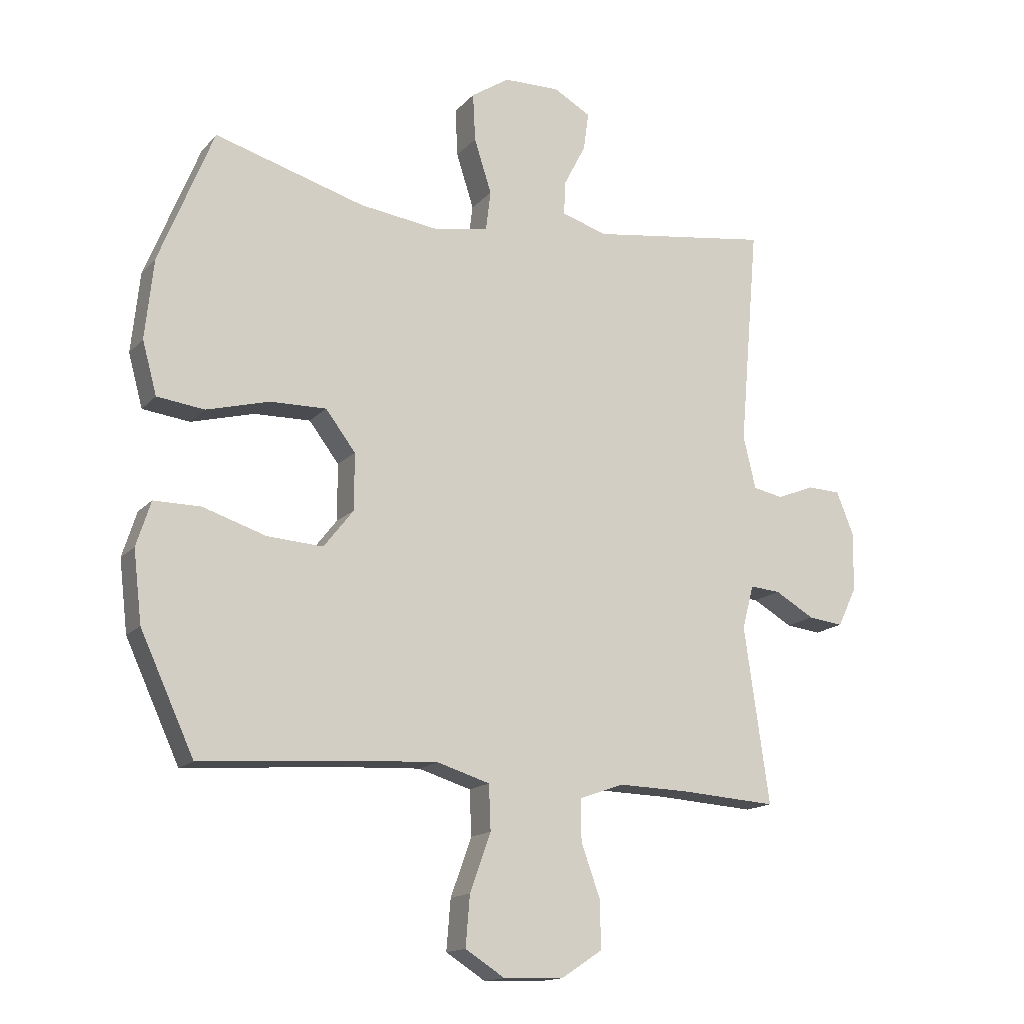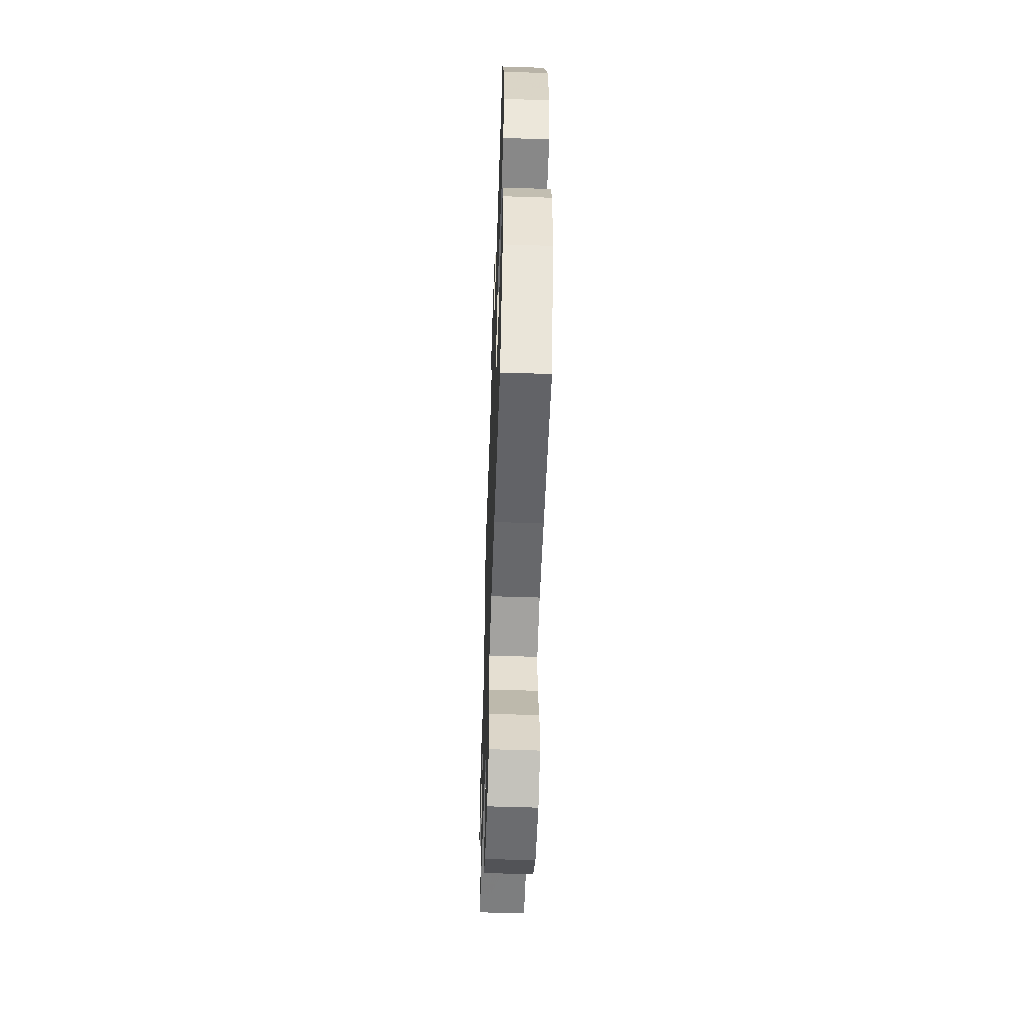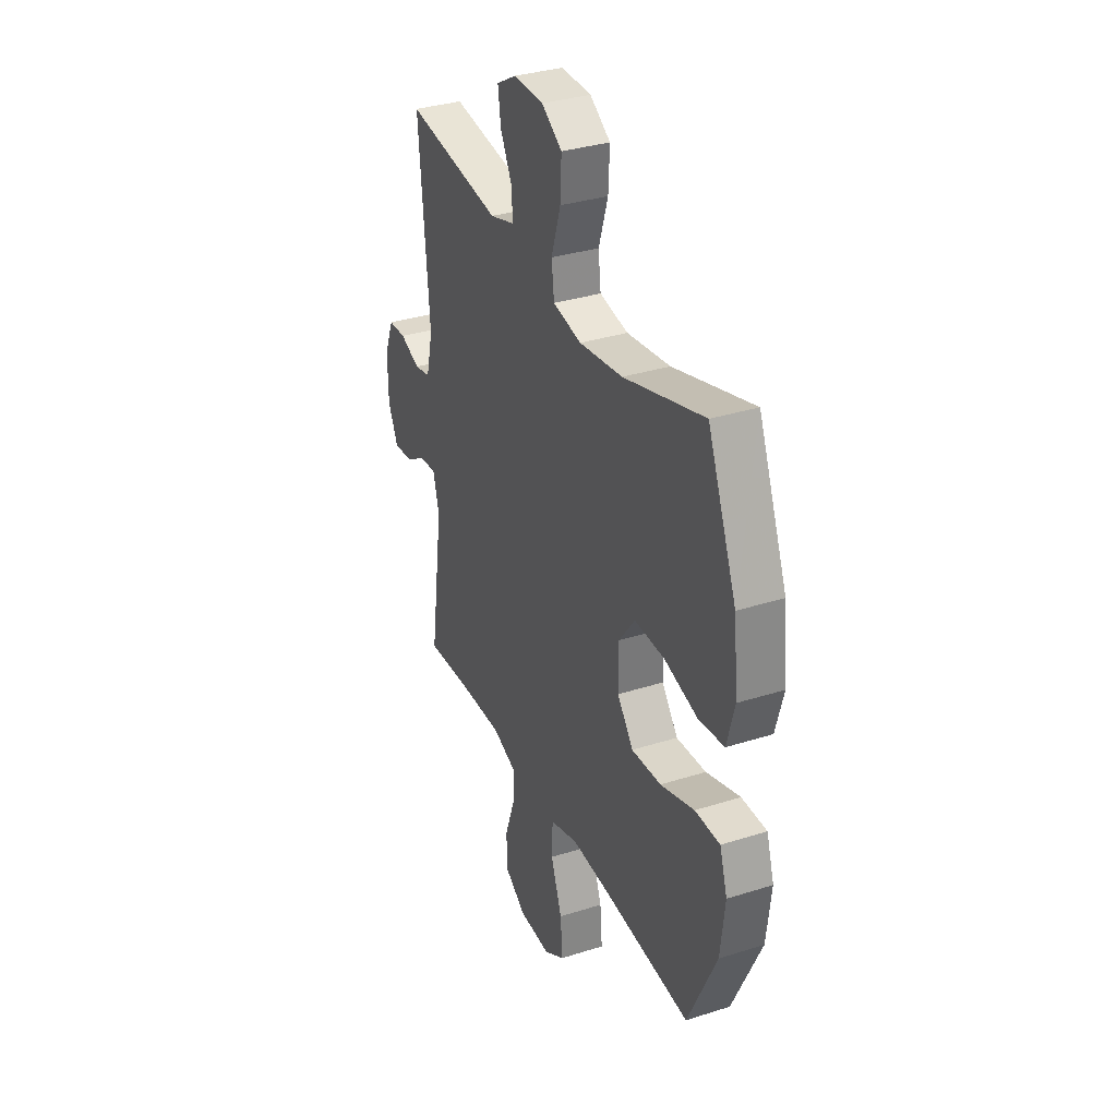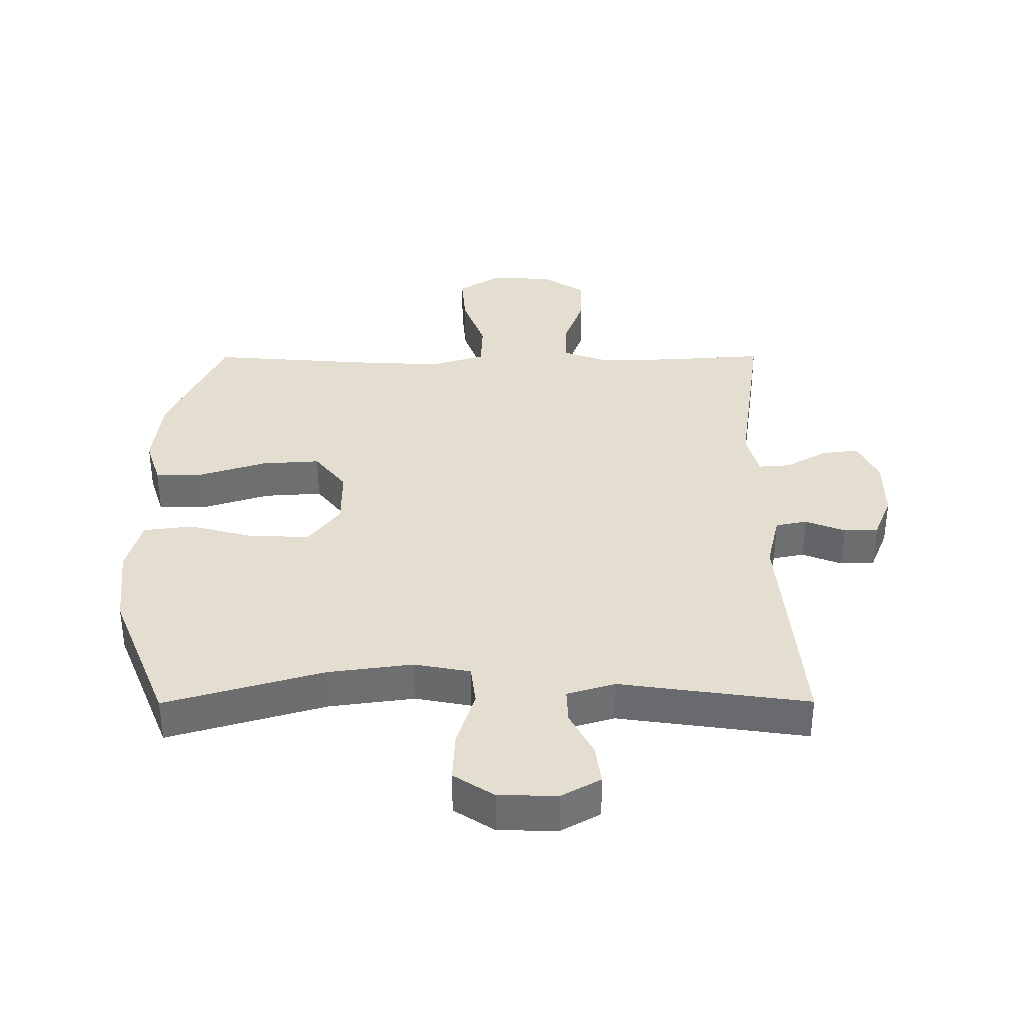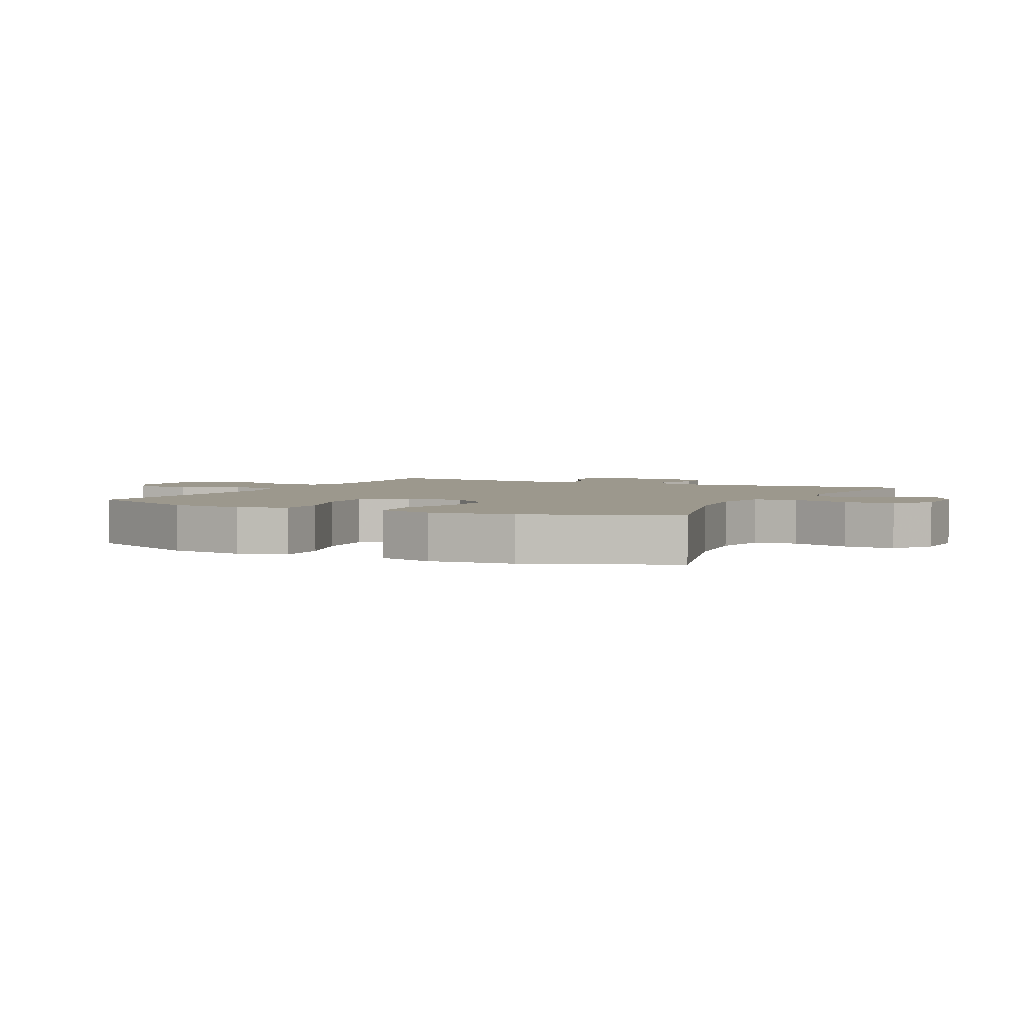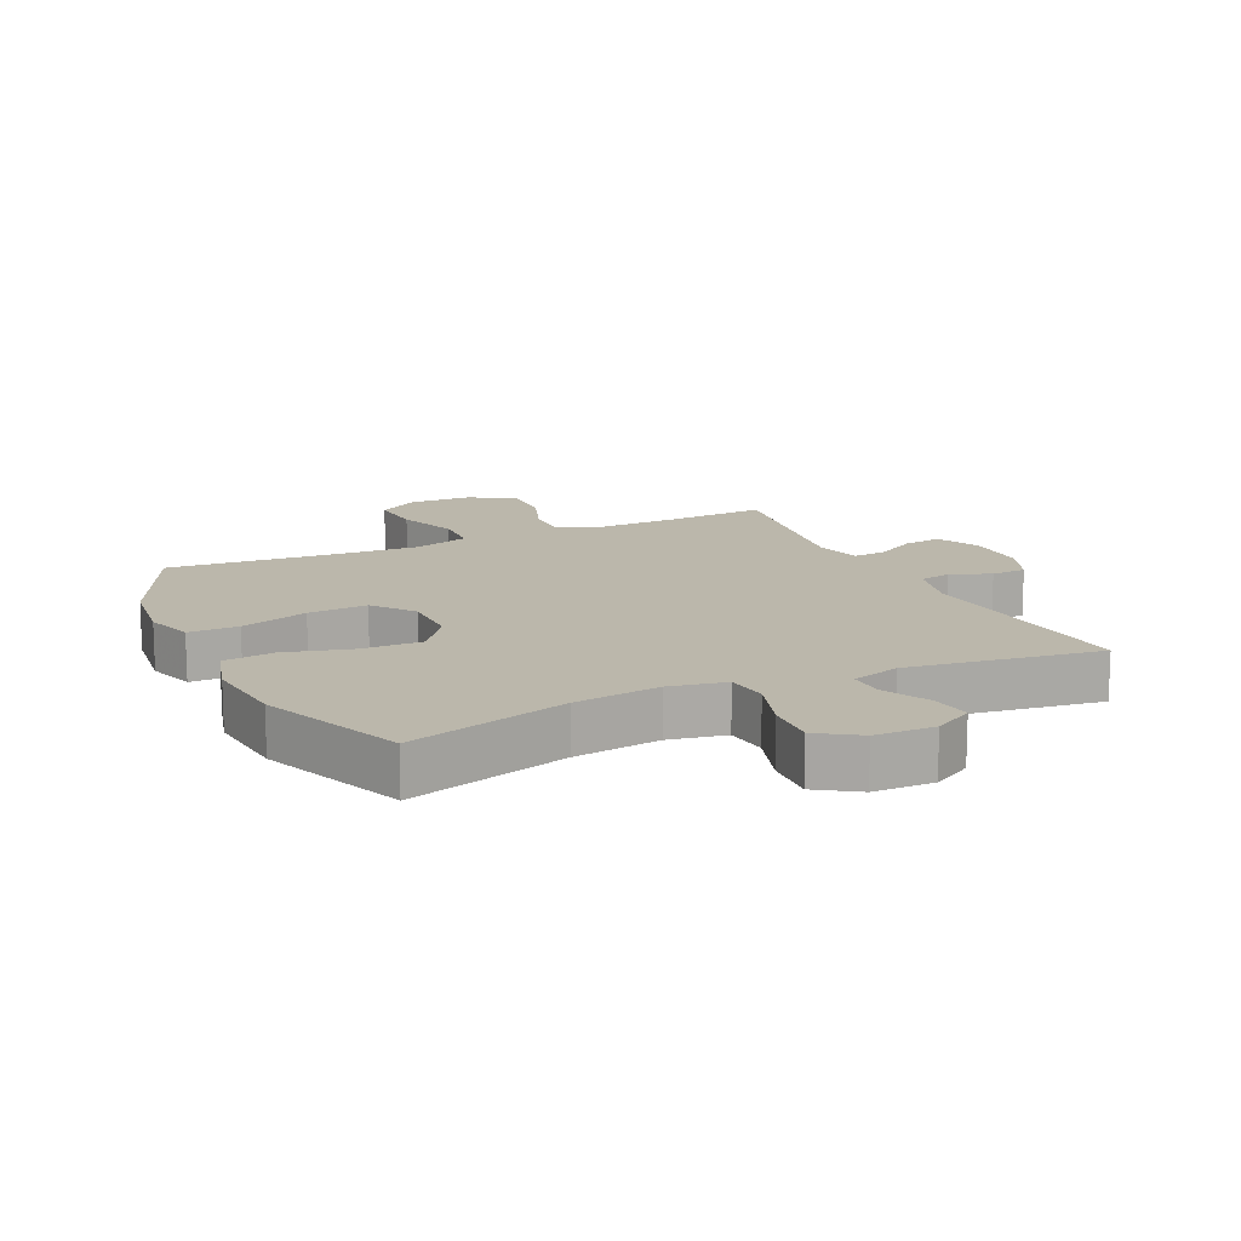
<metadata>
{"format":"obj","ext":"obj","renderer":"f3d","projection":"perspective","resolution":1024,"background":"white","views":[{"elev":-15.2,"azim":-26.4,"up":"+Z"},{"elev":-55.4,"azim":-92.0,"up":"+Z"},{"elev":33.8,"azim":-113.4,"up":"+Z"},{"elev":35.8,"azim":-0.2,"up":"+Y"},{"elev":3.1,"azim":-63.5,"up":"+Y"},{"elev":14.2,"azim":-25.1,"up":"+Y"}]}
</metadata>
<code>
v -0.5 0.07 -0.5
v -0.59 0.07 -0.305
v -0.604 0.07 -0.186
v -0.58 0.07 -0.111
v -0.502 0.07 -0.111
v -0.396 0.07 -0.145
v -0.303 0.07 -0.151
v -0.253 0.07 -0.087
v -0.253 0.07 0.007
v -0.303 0.07 0.073
v -0.397 0.07 0.071
v -0.502 0.07 0.043
v -0.581 0.07 0.053
v -0.605 0.07 0.141
v -0.591 0.07 0.274
v -0.5 0.07 0.5
v -0.249 0.07 0.427
v -0.114 0.07 0.409
v -0.025 0.07 0.426
v -0.017 0.07 0.492
v -0.046 0.07 0.583
v -0.05 0.07 0.663
v 0.014 0.07 0.705
v 0.108 0.07 0.707
v 0.17 0.07 0.672
v 0.161 0.07 0.608
v 0.124 0.07 0.536
v 0.122 0.07 0.48
v 0.199 0.07 0.457
v 0.5 0.07 0.5
v 0.468 0.07 0.131
v 0.489 0.07 0.043
v 0.539 0.07 0.033
v 0.602 0.07 0.058
v 0.657 0.07 0.056
v 0.686 0.07 -0.015
v 0.685 0.07 -0.114
v 0.653 0.07 -0.181
v 0.594 0.07 -0.174
v 0.528 0.07 -0.136
v 0.477 0.07 -0.132
v 0.458 0.07 -0.205
v 0.5 0.07 -0.5
v 0.336 0.07 -0.489
v 0.219 0.07 -0.486
v 0.145 0.07 -0.513
v 0.146 0.07 -0.582
v 0.178 0.07 -0.671
v 0.179 0.07 -0.75
v 0.11 0.07 -0.795
v 0.01 0.07 -0.798
v -0.056 0.07 -0.756
v -0.049 0.07 -0.672
v -0.014 0.07 -0.575
v -0.017 0.07 -0.5
v -0.105 0.07 -0.473
v -0.241 0.07 -0.48
v -0.5 0 -0.5
v -0.59 0 -0.305
v -0.604 0 -0.186
v -0.58 0 -0.111
v -0.502 0 -0.111
v -0.396 0 -0.145
v -0.303 0 -0.151
v -0.253 0 -0.087
v -0.253 0 0.007
v -0.303 0 0.073
v -0.397 0 0.071
v -0.502 0 0.043
v -0.581 0 0.053
v -0.605 0 0.141
v -0.591 0 0.274
v -0.5 0 0.5
v -0.249 0 0.427
v -0.114 0 0.409
v -0.025 0 0.426
v -0.017 0 0.492
v -0.046 0 0.583
v -0.05 0 0.663
v 0.014 0 0.705
v 0.108 0 0.707
v 0.17 0 0.672
v 0.161 0 0.608
v 0.124 0 0.536
v 0.122 0 0.48
v 0.199 0 0.457
v 0.5 0 0.5
v 0.468 0 0.131
v 0.489 0 0.043
v 0.539 0 0.033
v 0.602 0 0.058
v 0.657 0 0.056
v 0.686 0 -0.015
v 0.685 0 -0.114
v 0.653 0 -0.181
v 0.594 0 -0.174
v 0.528 0 -0.136
v 0.477 0 -0.132
v 0.458 0 -0.205
v 0.5 0 -0.5
v 0.336 0 -0.489
v 0.219 0 -0.486
v 0.145 0 -0.513
v 0.146 0 -0.582
v 0.178 0 -0.671
v 0.179 0 -0.75
v 0.11 0 -0.795
v 0.01 0 -0.798
v -0.056 0 -0.756
v -0.049 0 -0.672
v -0.014 0 -0.575
v -0.017 0 -0.5
v -0.105 0 -0.473
v -0.241 0 -0.48
f 52 53 54
f 51 52 54
f 50 51 54
f 49 50 54
f 48 49 54
f 47 48 54
f 46 47 54 55
f 45 46 55 56
f 42 43 44
f 44 45 56
f 42 44 56
f 41 42 56
f 38 39 40
f 37 38 40
f 36 37 40
f 35 36 40
f 34 35 40
f 33 34 40
f 32 33 40 41
f 41 56 57
f 32 41 57
f 31 32 57
f 25 26 27
f 24 25 27
f 23 24 27
f 22 23 27
f 21 22 27
f 20 21 27
f 19 20 27 28
f 15 16 17
f 14 15 17
f 13 14 17
f 12 13 17
f 11 12 17
f 10 11 17 18
f 9 10 18 19
f 4 5 6
f 3 4 6
f 2 3 6
f 1 2 6
f 57 1 6
f 57 6 7
f 57 7 8
f 31 57 8
f 30 31 8
f 29 30 8
f 19 28 29
f 9 19 29
f 8 9 29
f 111 110 109
f 111 109 108
f 111 108 107
f 111 107 106
f 111 106 105
f 111 105 104
f 112 111 104 103
f 113 112 103 102
f 101 100 99
f 113 102 101
f 113 101 99
f 113 99 98
f 97 96 95
f 97 95 94
f 97 94 93
f 97 93 92
f 97 92 91
f 97 91 90
f 98 97 90 89
f 114 113 98
f 114 98 89
f 114 89 88
f 84 83 82
f 84 82 81
f 84 81 80
f 84 80 79
f 84 79 78
f 84 78 77
f 85 84 77 76
f 74 73 72
f 74 72 71
f 74 71 70
f 74 70 69
f 74 69 68
f 75 74 68 67
f 76 75 67 66
f 63 62 61
f 63 61 60
f 63 60 59
f 63 59 58
f 63 58 114
f 64 63 114
f 65 64 114
f 65 114 88
f 65 88 87
f 65 87 86
f 86 85 76
f 86 76 66
f 86 66 65
f 1 58 59 2
f 2 59 60 3
f 3 60 61 4
f 4 61 62 5
f 5 62 63 6
f 6 63 64 7
f 7 64 65 8
f 8 65 66 9
f 9 66 67 10
f 10 67 68 11
f 11 68 69 12
f 12 69 70 13
f 13 70 71 14
f 14 71 72 15
f 15 72 73 16
f 16 73 74 17
f 17 74 75 18
f 18 75 76 19
f 19 76 77 20
f 20 77 78 21
f 21 78 79 22
f 22 79 80 23
f 23 80 81 24
f 24 81 82 25
f 25 82 83 26
f 26 83 84 27
f 27 84 85 28
f 28 85 86 29
f 29 86 87 30
f 30 87 88 31
f 31 88 89 32
f 32 89 90 33
f 33 90 91 34
f 34 91 92 35
f 35 92 93 36
f 36 93 94 37
f 37 94 95 38
f 38 95 96 39
f 39 96 97 40
f 40 97 98 41
f 41 98 99 42
f 42 99 100 43
f 43 100 101 44
f 44 101 102 45
f 45 102 103 46
f 46 103 104 47
f 47 104 105 48
f 48 105 106 49
f 49 106 107 50
f 50 107 108 51
f 51 108 109 52
f 52 109 110 53
f 53 110 111 54
f 54 111 112 55
f 55 112 113 56
f 56 113 114 57
f 57 114 58 1

</code>
